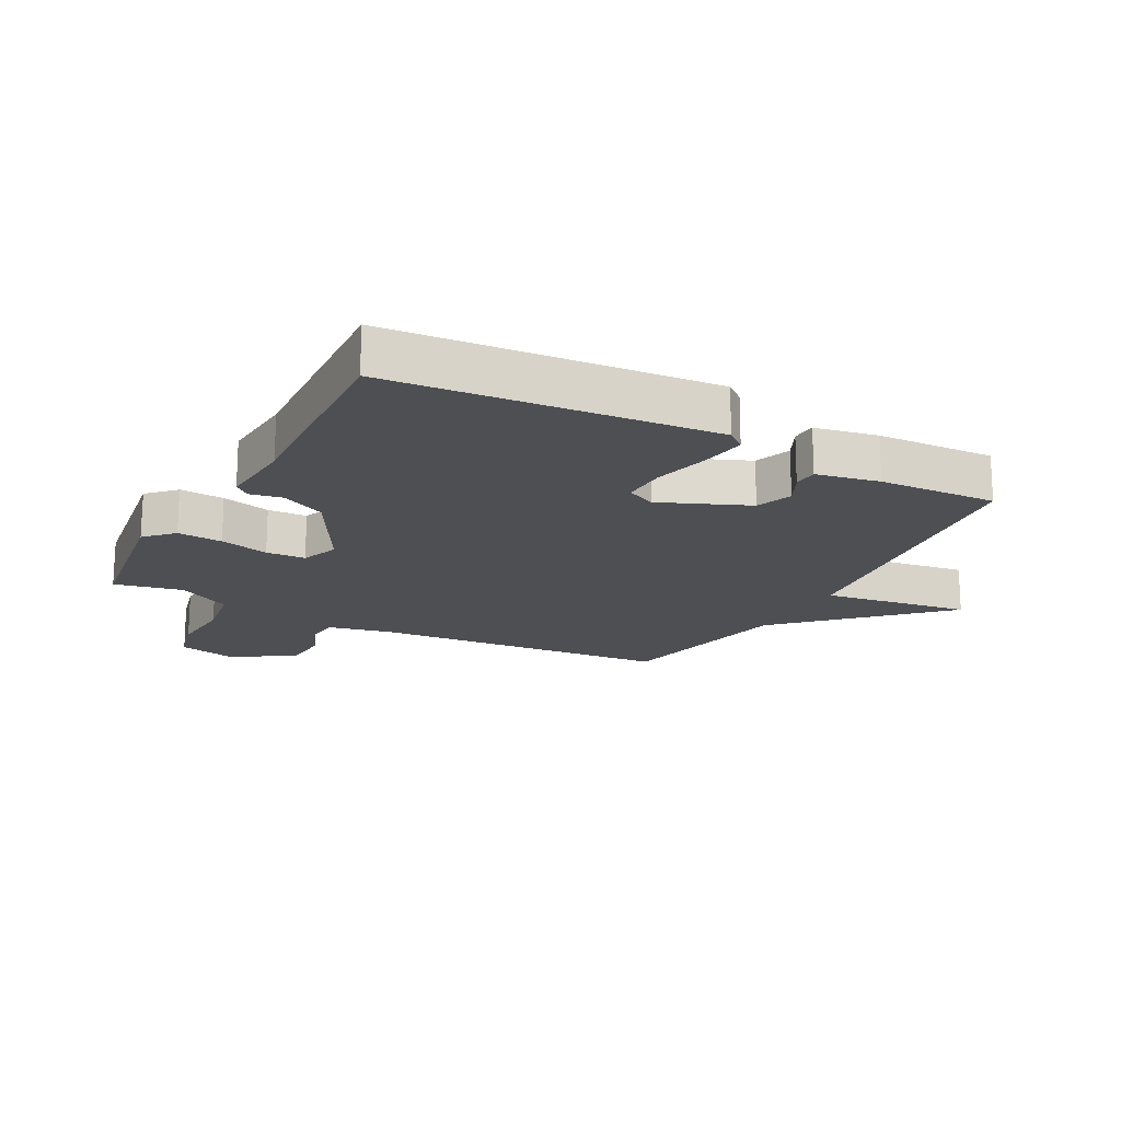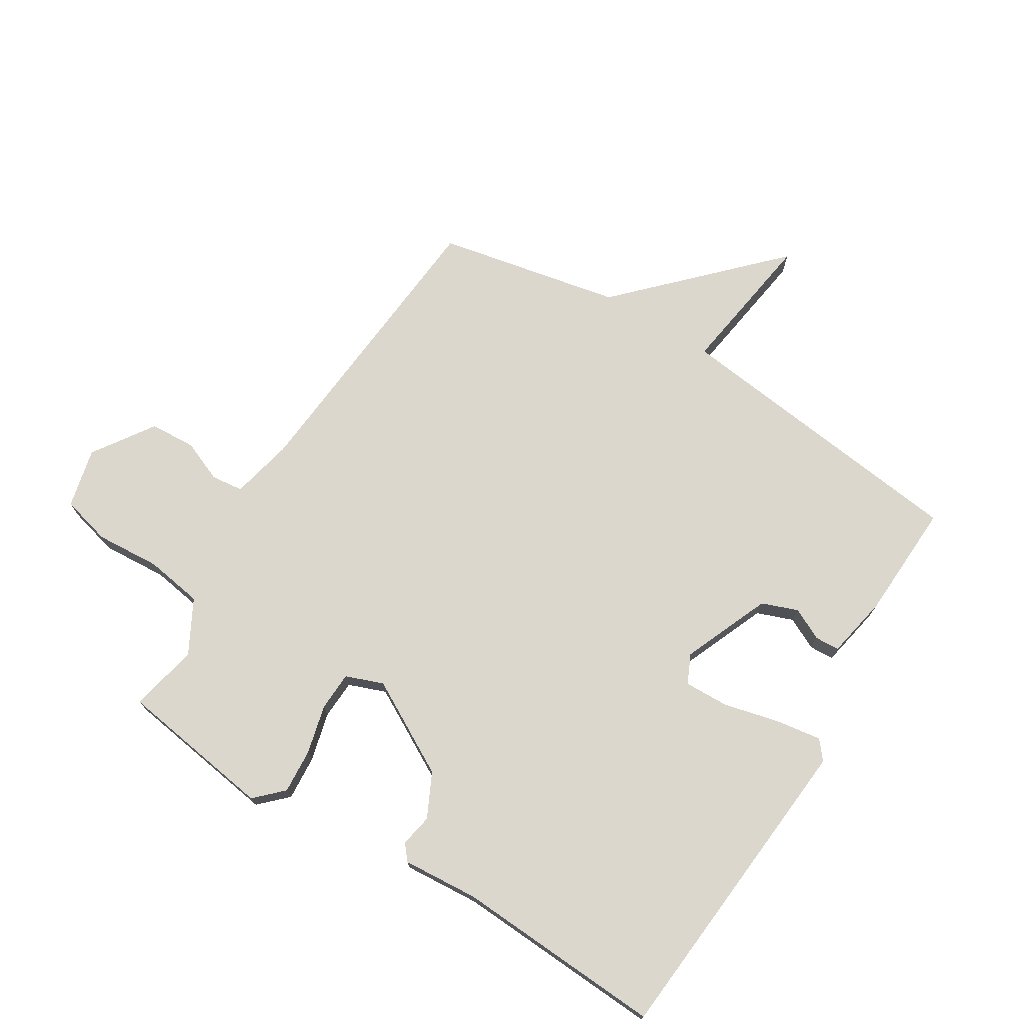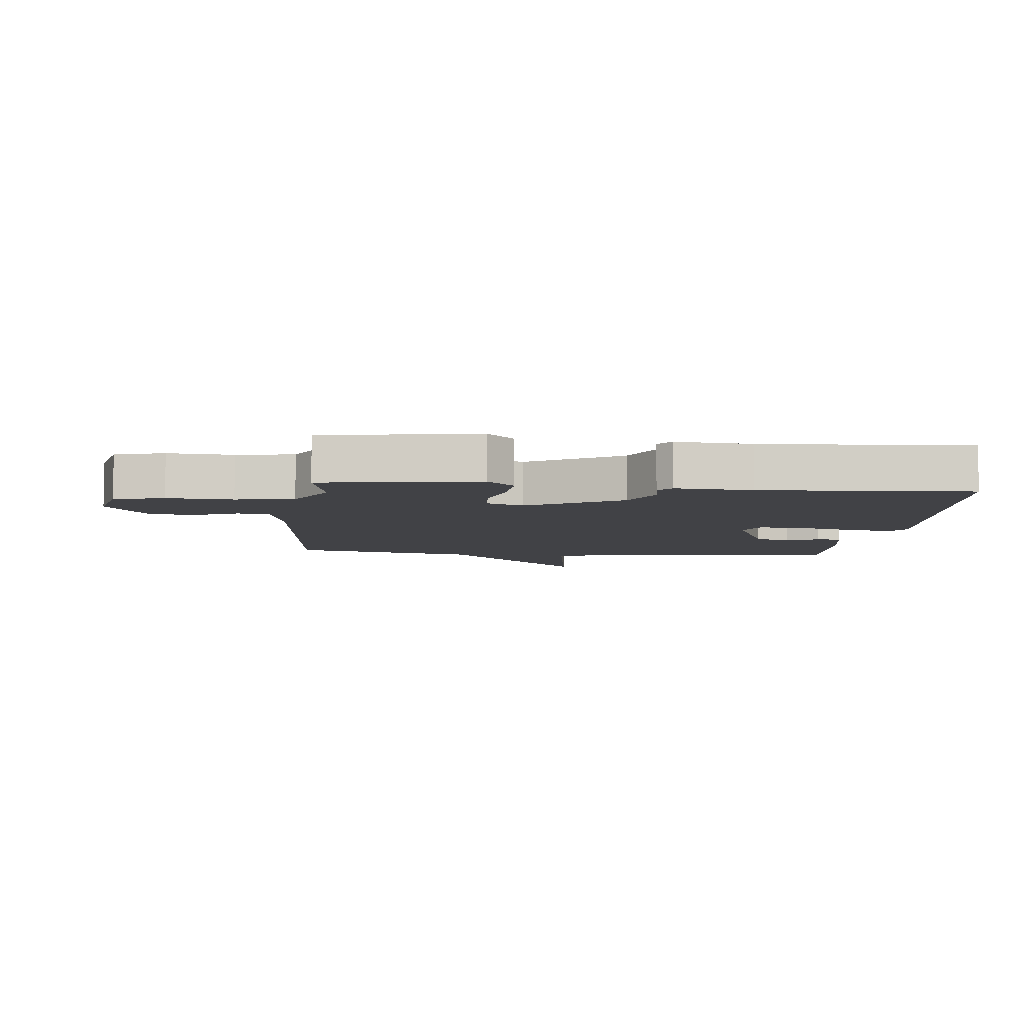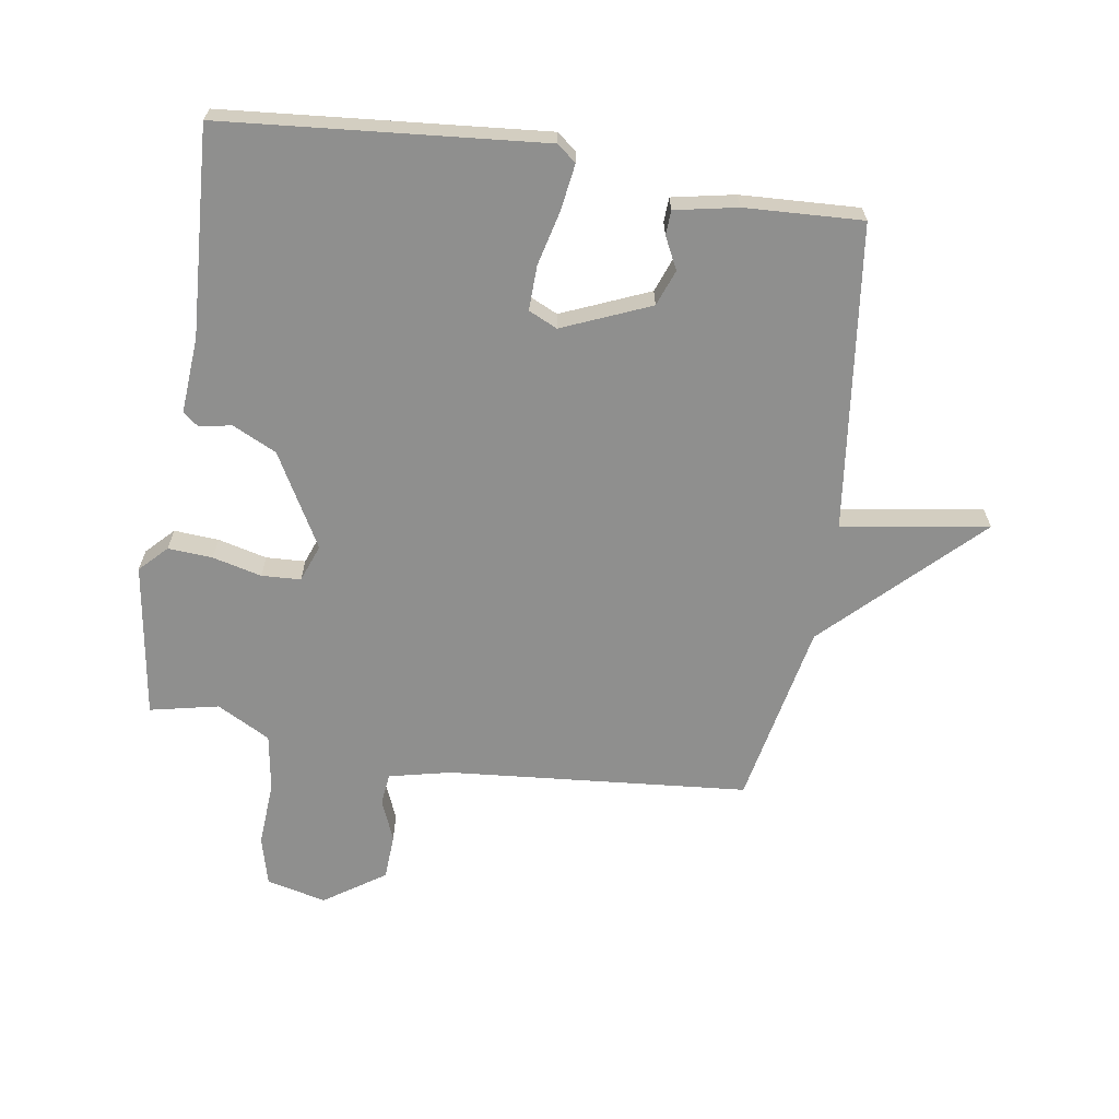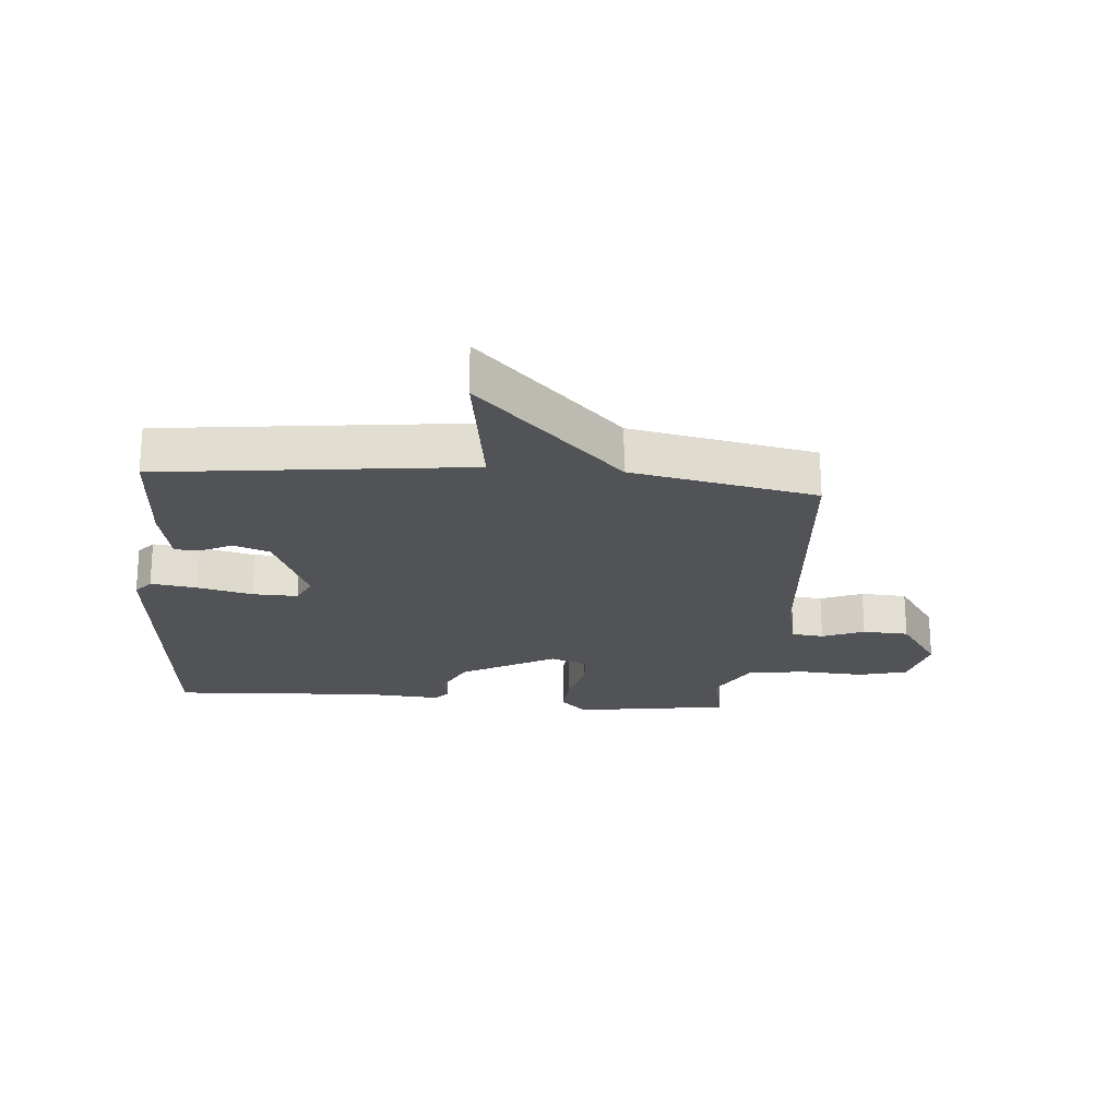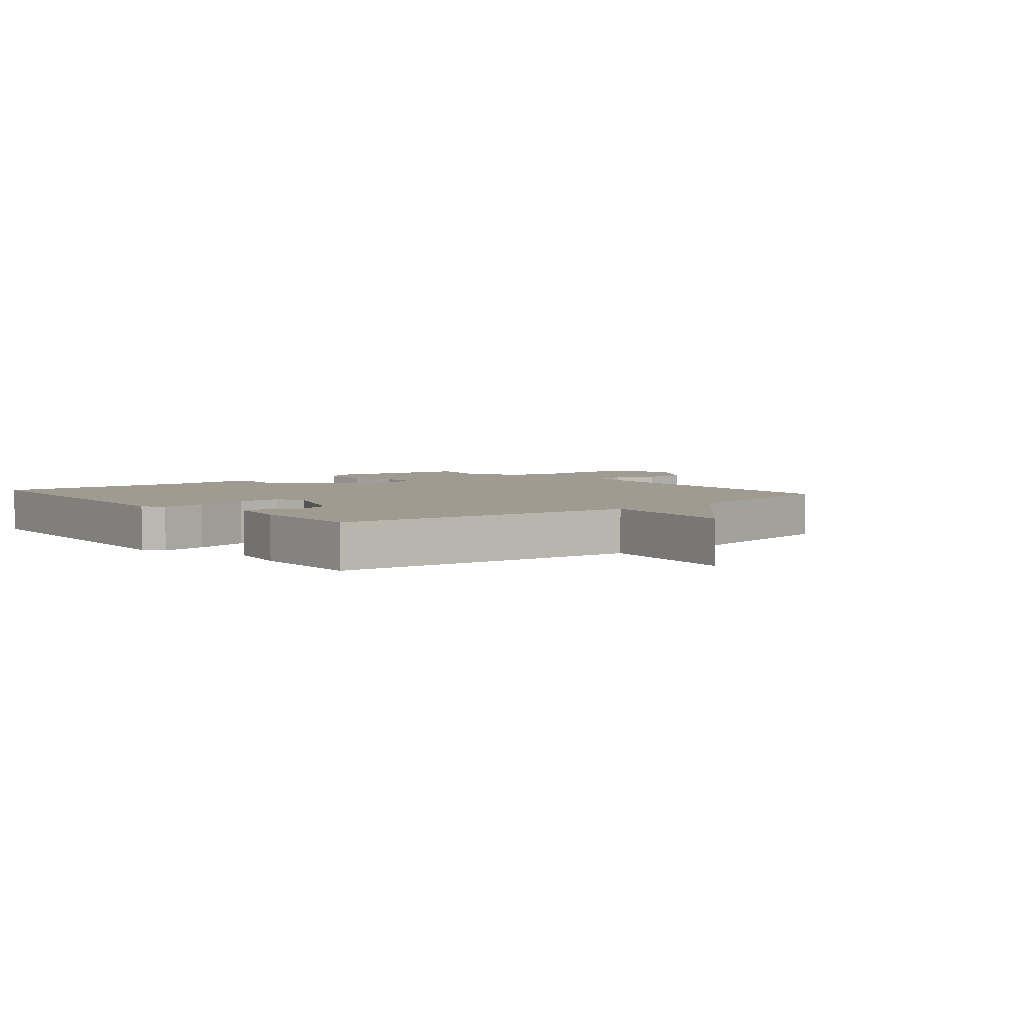
<metadata>
{"format":"obj","ext":"obj","renderer":"f3d","projection":"perspective","resolution":1024,"background":"white","views":[{"elev":-17.9,"azim":151.7,"up":"+Y"},{"elev":73.2,"azim":121.6,"up":"+Y"},{"elev":-6.7,"azim":84.1,"up":"+Y"},{"elev":-65.2,"azim":171.2,"up":"+Y"},{"elev":-22.0,"azim":-94.9,"up":"+Y"},{"elev":4.1,"azim":-130.5,"up":"+Y"}]}
</metadata>
<code>
v -0.5 0.07 0.5
v -0.009 0.07 0.542
v 0.093 0.07 0.565
v 0.099 0.07 0.617
v 0.071 0.07 0.685
v 0.075 0.07 0.76
v 0.174 0.07 0.827
v 0.272 0.07 0.804
v 0.293 0.07 0.723
v 0.286 0.07 0.617
v 0.301 0.07 0.523
v 0.388 0.07 0.476
v 0.5 0.07 0.5
v 0.538 0.07 0.246
v 0.495 0.07 0.202
v 0.422 0.07 0.207
v 0.342 0.07 0.227
v 0.278 0.07 0.224
v 0.255 0.07 0.163
v 0.34 0.07 0.01
v 0.412 0.07 -0.025
v 0.465 0.07 -0.015
v 0.49 0.07 -0.036
v 0.481 0.07 -0.16
v 0.5 0.07 -0.5
v -0.022 0.07 -0.545
v -0.053 0.07 -0.52
v -0.042 0.07 -0.445
v -0.02 0.07 -0.355
v -0.018 0.07 -0.282
v -0.065 0.07 -0.26
v -0.208 0.07 -0.32
v -0.23 0.07 -0.379
v -0.204 0.07 -0.431
v -0.206 0.07 -0.471
v -0.308 0.07 -0.491
v -0.5 0.07 -0.5
v -0.56 0.07 -0.001
v -0.8 0.07 -0.037
v -0.56 0.07 0.199
v -0.5 0 0.5
v -0.009 0 0.542
v 0.093 0 0.565
v 0.099 0 0.617
v 0.071 0 0.685
v 0.075 0 0.76
v 0.174 0 0.827
v 0.272 0 0.804
v 0.293 0 0.723
v 0.286 0 0.617
v 0.301 0 0.523
v 0.388 0 0.476
v 0.5 0 0.5
v 0.538 0 0.246
v 0.495 0 0.202
v 0.422 0 0.207
v 0.342 0 0.227
v 0.278 0 0.224
v 0.255 0 0.163
v 0.34 0 0.01
v 0.412 0 -0.025
v 0.465 0 -0.015
v 0.49 0 -0.036
v 0.481 0 -0.16
v 0.5 0 -0.5
v -0.022 0 -0.545
v -0.053 0 -0.52
v -0.042 0 -0.445
v -0.02 0 -0.355
v -0.018 0 -0.282
v -0.065 0 -0.26
v -0.208 0 -0.32
v -0.23 0 -0.379
v -0.204 0 -0.431
v -0.206 0 -0.471
v -0.308 0 -0.491
v -0.5 0 -0.5
v -0.56 0 -0.001
v -0.8 0 -0.037
v -0.56 0 0.199
f 38 39 40
f 37 38 40
f 36 37 40
f 35 36 40
f 34 35 40
f 33 34 40
f 40 1 2
f 33 40 2
f 32 33 2
f 31 32 2 3
f 30 31 3
f 29 30 3
f 27 28 29
f 26 27 29
f 25 26 29
f 24 25 29
f 23 24 29
f 22 23 29
f 21 22 29
f 20 21 29
f 19 20 29
f 18 19 29 3
f 17 18 3 4
f 15 16 17
f 14 15 17
f 13 14 17
f 12 13 17
f 11 12 17 4
f 5 6 7
f 4 5 7
f 11 4 7
f 10 11 7
f 7 8 9 10
f 80 79 78
f 80 78 77
f 80 77 76
f 80 76 75
f 80 75 74
f 80 74 73
f 42 41 80
f 42 80 73
f 42 73 72
f 43 42 72 71
f 43 71 70
f 43 70 69
f 69 68 67
f 69 67 66
f 69 66 65
f 69 65 64
f 69 64 63
f 69 63 62
f 69 62 61
f 69 61 60
f 69 60 59
f 43 69 59 58
f 44 43 58 57
f 57 56 55
f 57 55 54
f 57 54 53
f 57 53 52
f 44 57 52 51
f 47 46 45
f 47 45 44
f 47 44 51
f 47 51 50
f 50 49 48 47
f 1 41 42 2
f 2 42 43 3
f 3 43 44 4
f 4 44 45 5
f 5 45 46 6
f 6 46 47 7
f 7 47 48 8
f 8 48 49 9
f 9 49 50 10
f 10 50 51 11
f 11 51 52 12
f 12 52 53 13
f 13 53 54 14
f 14 54 55 15
f 15 55 56 16
f 16 56 57 17
f 17 57 58 18
f 18 58 59 19
f 19 59 60 20
f 20 60 61 21
f 21 61 62 22
f 22 62 63 23
f 23 63 64 24
f 24 64 65 25
f 25 65 66 26
f 26 66 67 27
f 27 67 68 28
f 28 68 69 29
f 29 69 70 30
f 30 70 71 31
f 31 71 72 32
f 32 72 73 33
f 33 73 74 34
f 34 74 75 35
f 35 75 76 36
f 36 76 77 37
f 37 77 78 38
f 38 78 79 39
f 39 79 80 40
f 40 80 41 1

</code>
